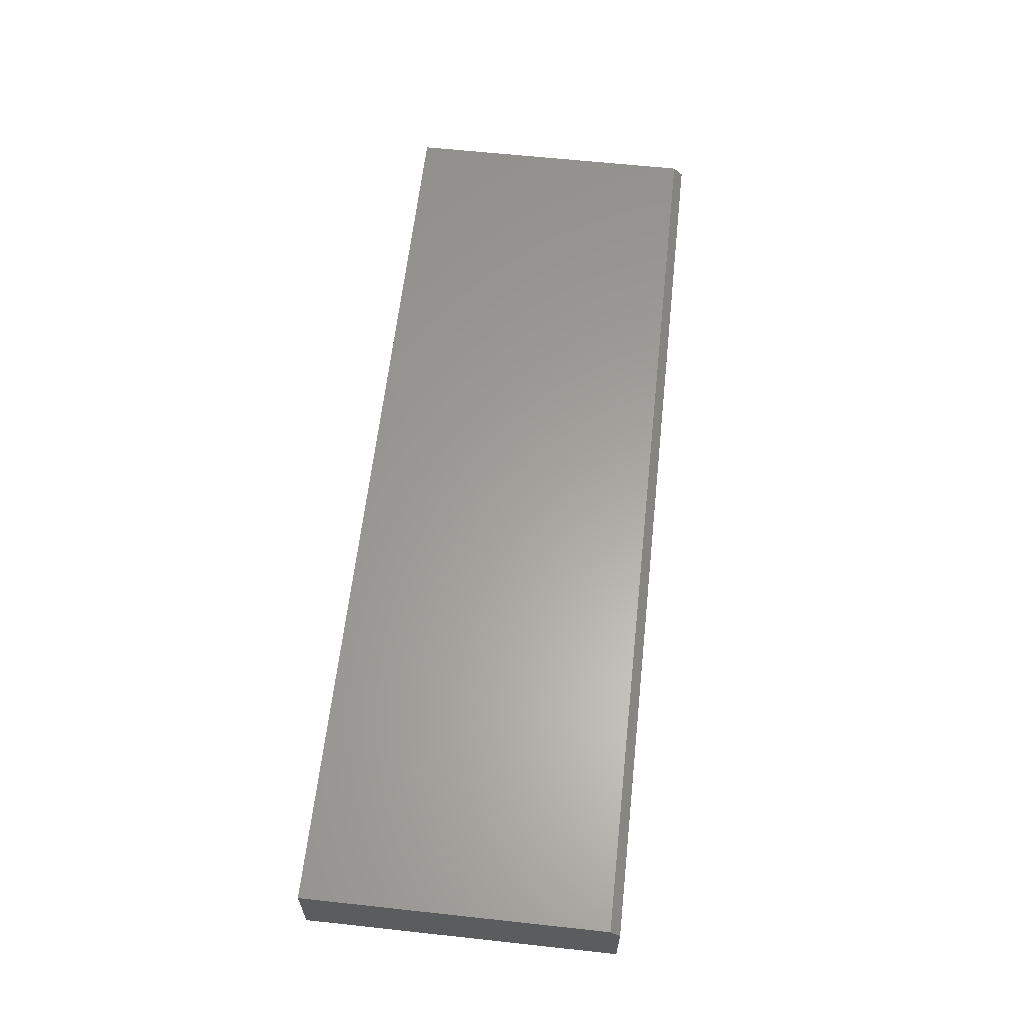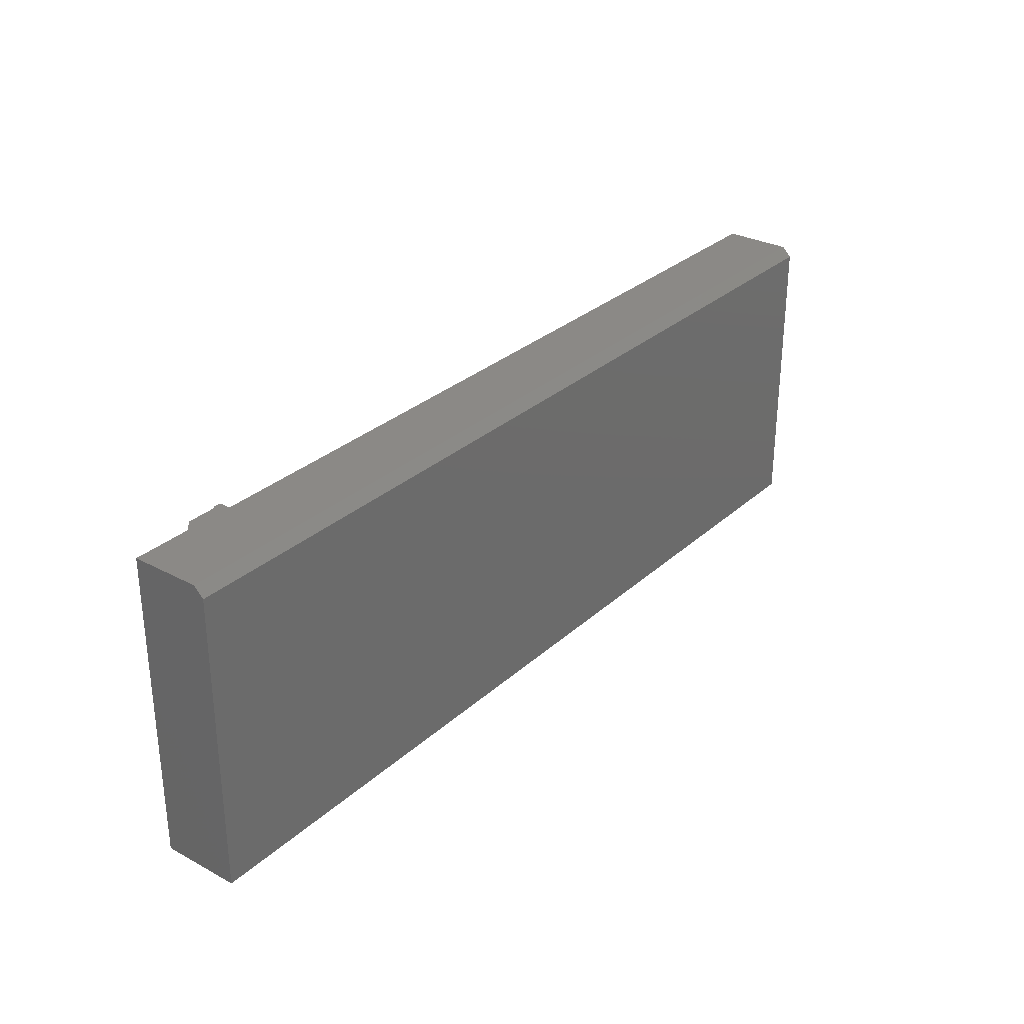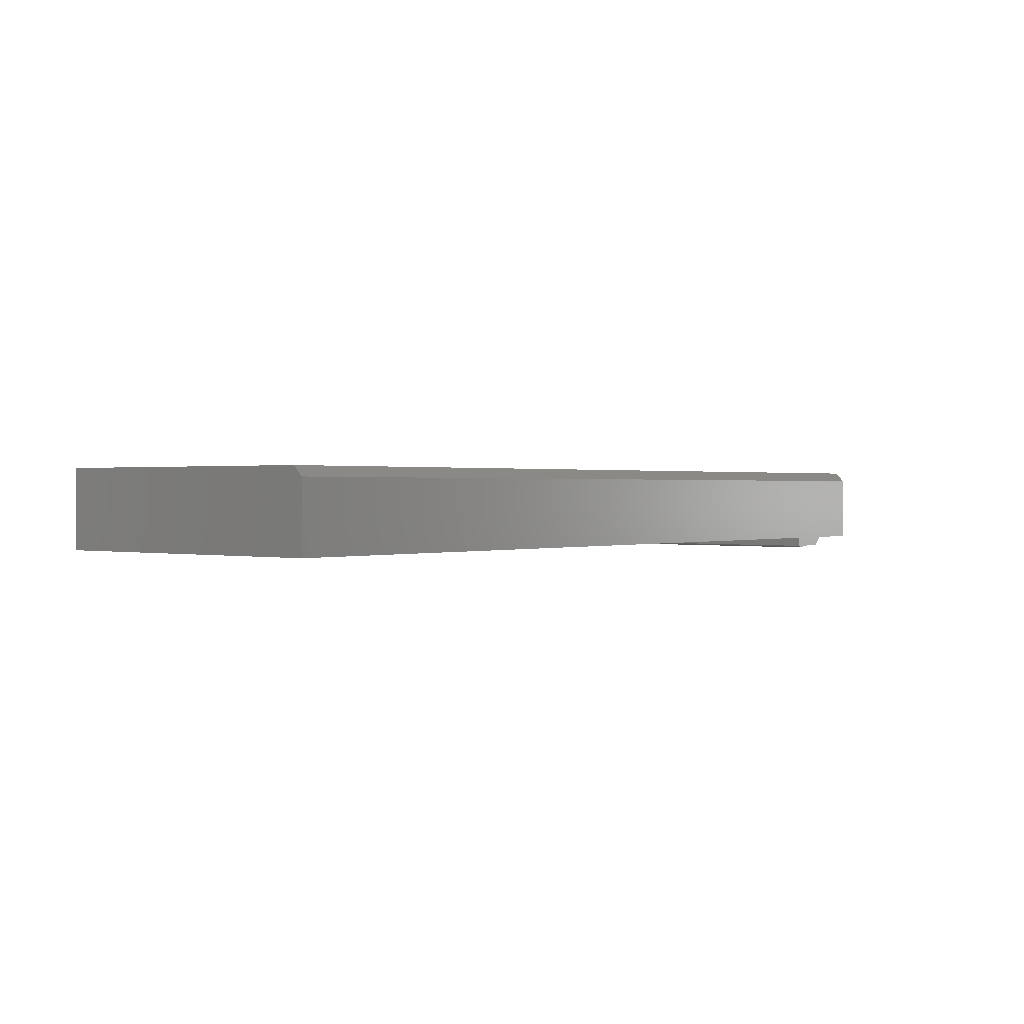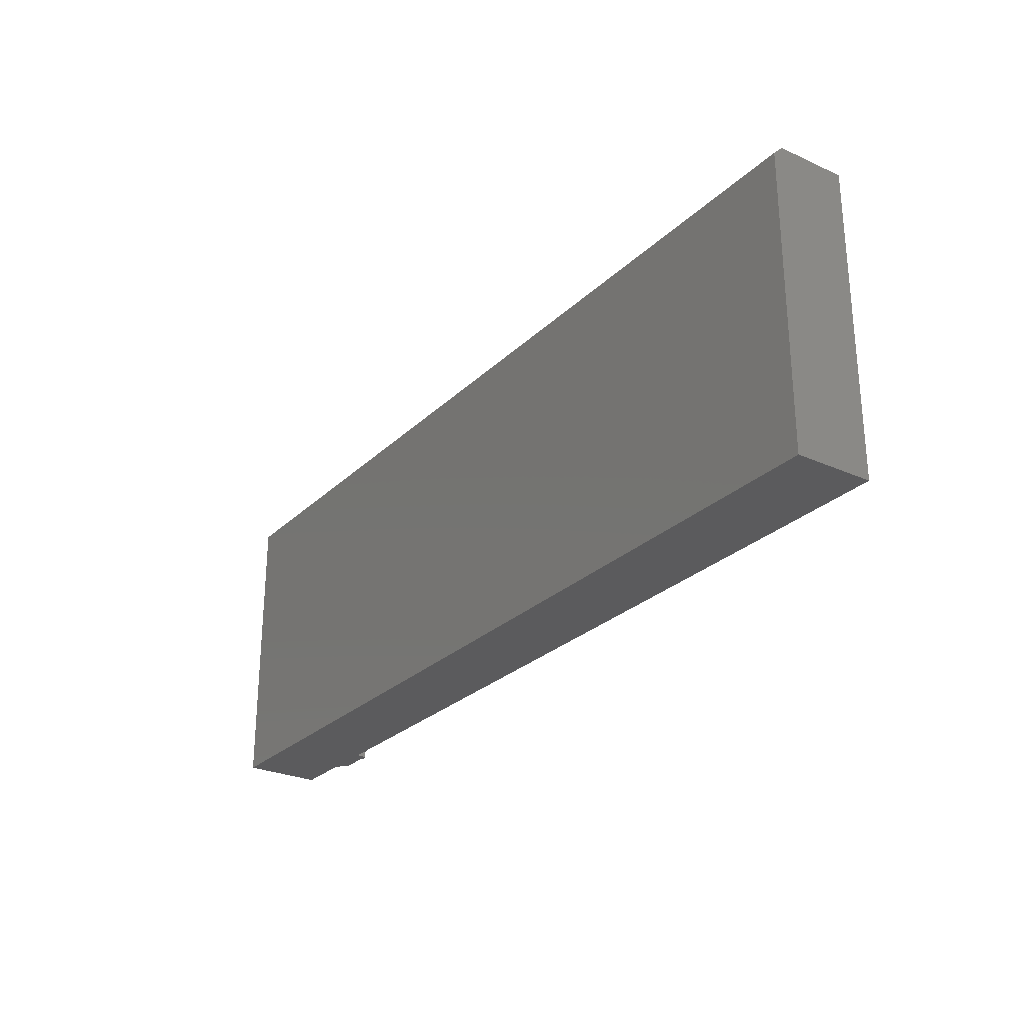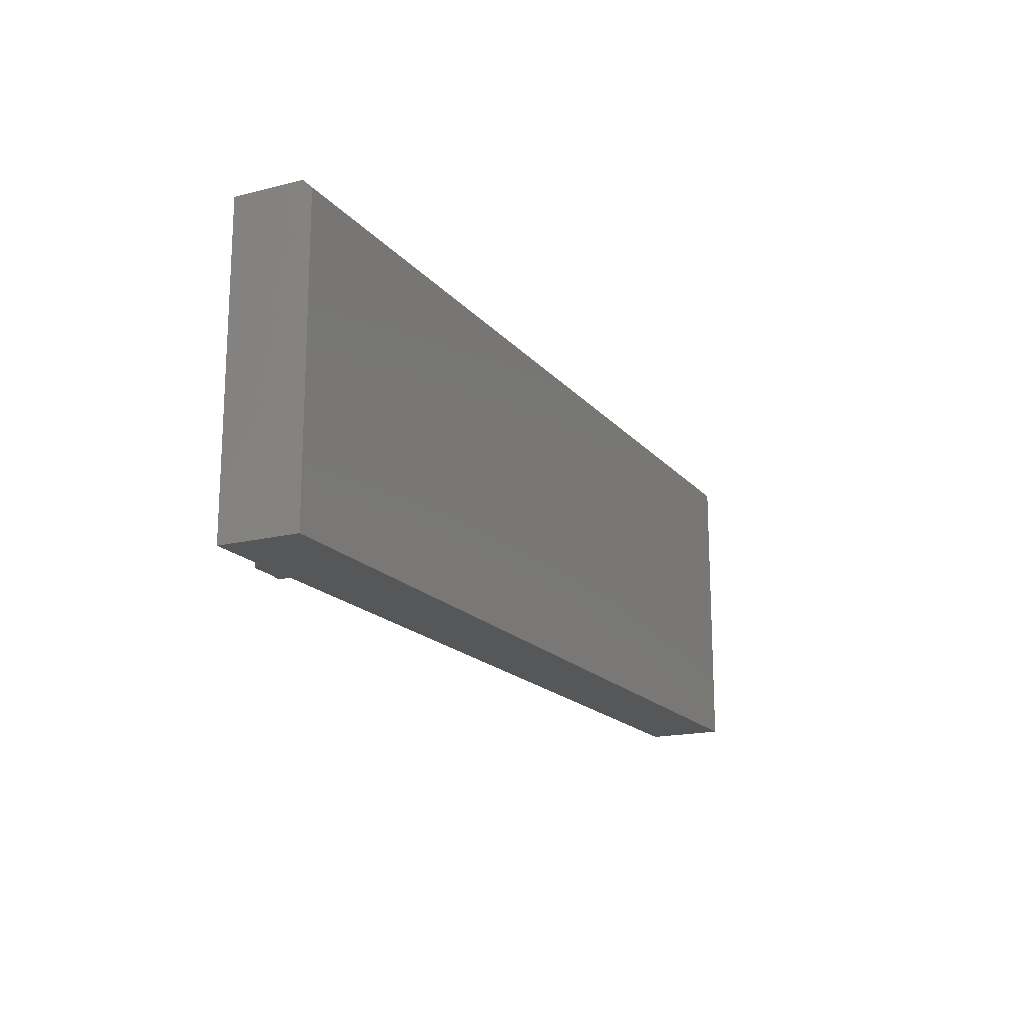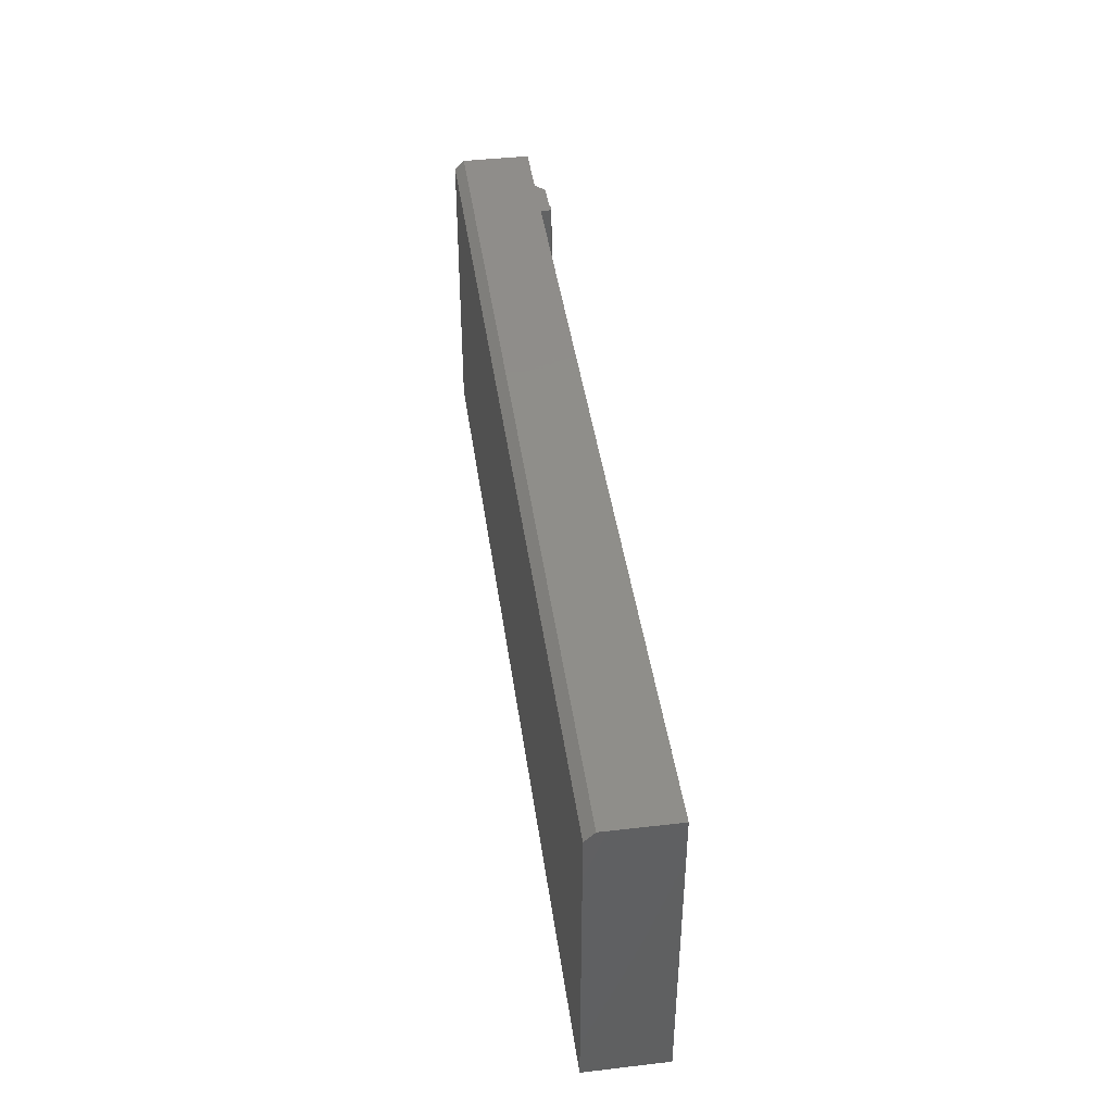
<metadata>
{"format":"stl","ext":"stl","renderer":"f3d","projection":"perspective","resolution":1024,"background":"white","views":[{"elev":61.5,"azim":96.3,"up":"+Z"},{"elev":29.9,"azim":-52.1,"up":"+Y"},{"elev":0.7,"azim":129.5,"up":"+Z"},{"elev":-26.9,"azim":55.1,"up":"+Y"},{"elev":-17.5,"azim":-63.6,"up":"+Y"},{"elev":42.6,"azim":82.1,"up":"+Y"}]}
</metadata>
<code>
# stl→obj: 34 verts, 64 faces
v 0 0.25 0
v 0.04745 0.25 -2.906e-18
v 0 0 0
v 0.04745 0 -2.906e-18
v 0.75 0 0.06316
v 3.867e-18 0 0.06316
v 0.08684 0 -5.318e-18
v 0.75 0 -4.592e-17
v 0.08684 0 -0.007895
v 0.07979 0 -0.008589
v 0.08076 0 -0.009105
v 0.08181 0 -0.009423
v 0.08289 0 -0.00953
v 0.08398 0 -0.009423
v 0.08503 0 -0.009105
v 0.086 0 -0.008589
v 0.05526 0 -0.007895
v 0.07895 0 -0.007895
v 0.75 0.25 0.05535
v 0.75 0.25 -4.592e-17
v 0.08684 0.25 -5.318e-18
v 3.389e-18 0.25 0.05535
v 0.08684 0.25 -0.007895
v 0.086 0.25 -0.008589
v 0.08503 0.25 -0.009105
v 0.08398 0.25 -0.009423
v 0.08289 0.25 -0.00953
v 0.08181 0.25 -0.009423
v 0.08076 0.25 -0.009105
v 0.07979 0.25 -0.008589
v 0.07895 0.25 -0.007895
v 0.05526 0.25 -0.007895
v 0 0.2422 0.06316
v 0.75 0.2422 0.06316
f 1 2 3
f 3 2 4
f 5 6 3
f 5 3 4
f 5 4 7
f 5 7 8
f 9 10 11
f 9 11 12
f 9 12 13
f 9 13 14
f 9 14 15
f 9 15 16
f 7 4 17
f 7 17 18
f 7 18 10
f 7 10 9
f 19 20 21
f 19 21 2
f 19 2 1
f 19 1 22
f 23 24 25
f 23 25 26
f 23 26 27
f 23 27 28
f 23 28 29
f 23 29 30
f 21 23 30
f 21 30 31
f 21 31 32
f 21 32 2
f 17 32 18
f 18 32 31
f 4 2 17
f 17 2 32
f 22 1 33
f 33 1 3
f 33 3 6
f 34 33 5
f 5 33 6
f 19 34 20
f 20 34 5
f 20 5 8
f 19 22 34
f 34 22 33
f 21 20 7
f 7 20 8
f 9 23 7
f 7 23 21
f 23 9 24
f 24 9 16
f 24 16 25
f 25 16 15
f 25 15 26
f 26 15 14
f 26 14 27
f 27 14 13
f 27 13 28
f 28 13 12
f 28 12 29
f 29 12 11
f 29 11 30
f 30 11 10
f 30 10 31
f 31 10 18

</code>
